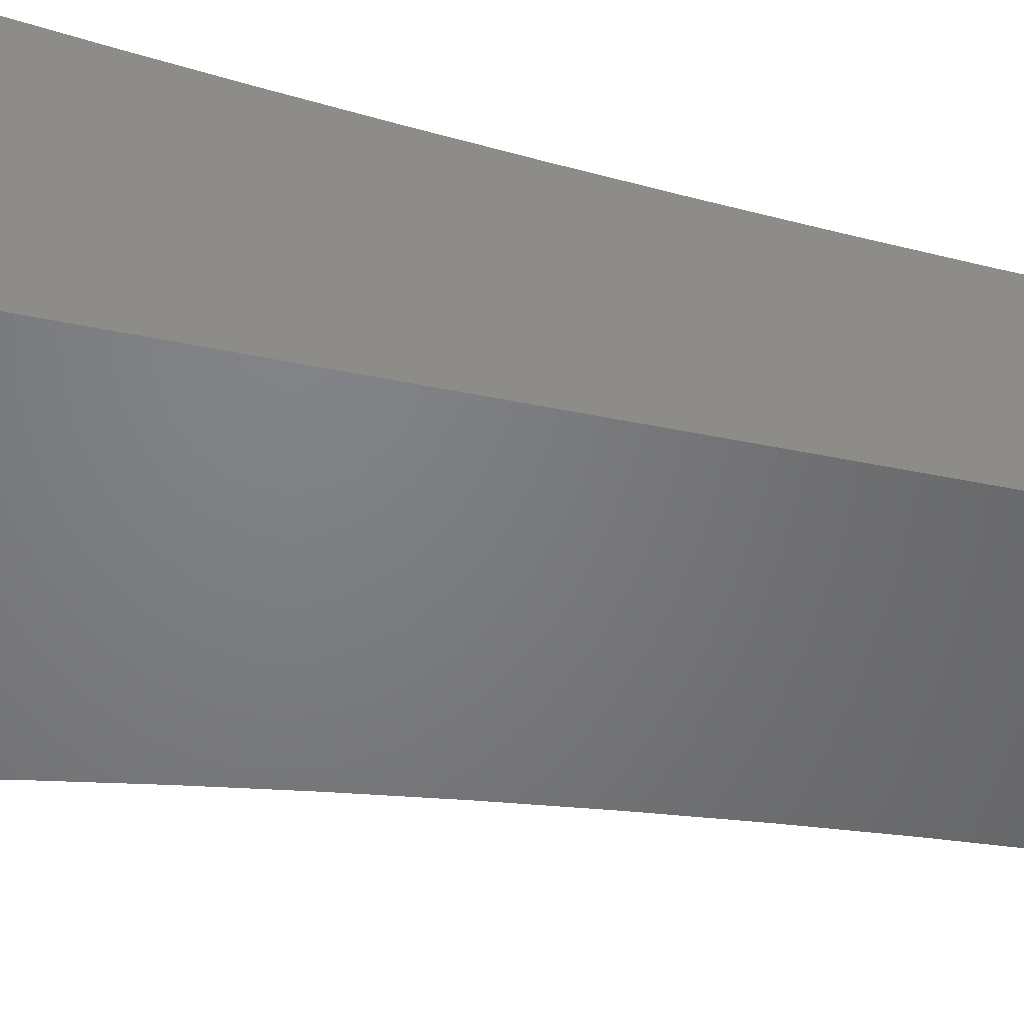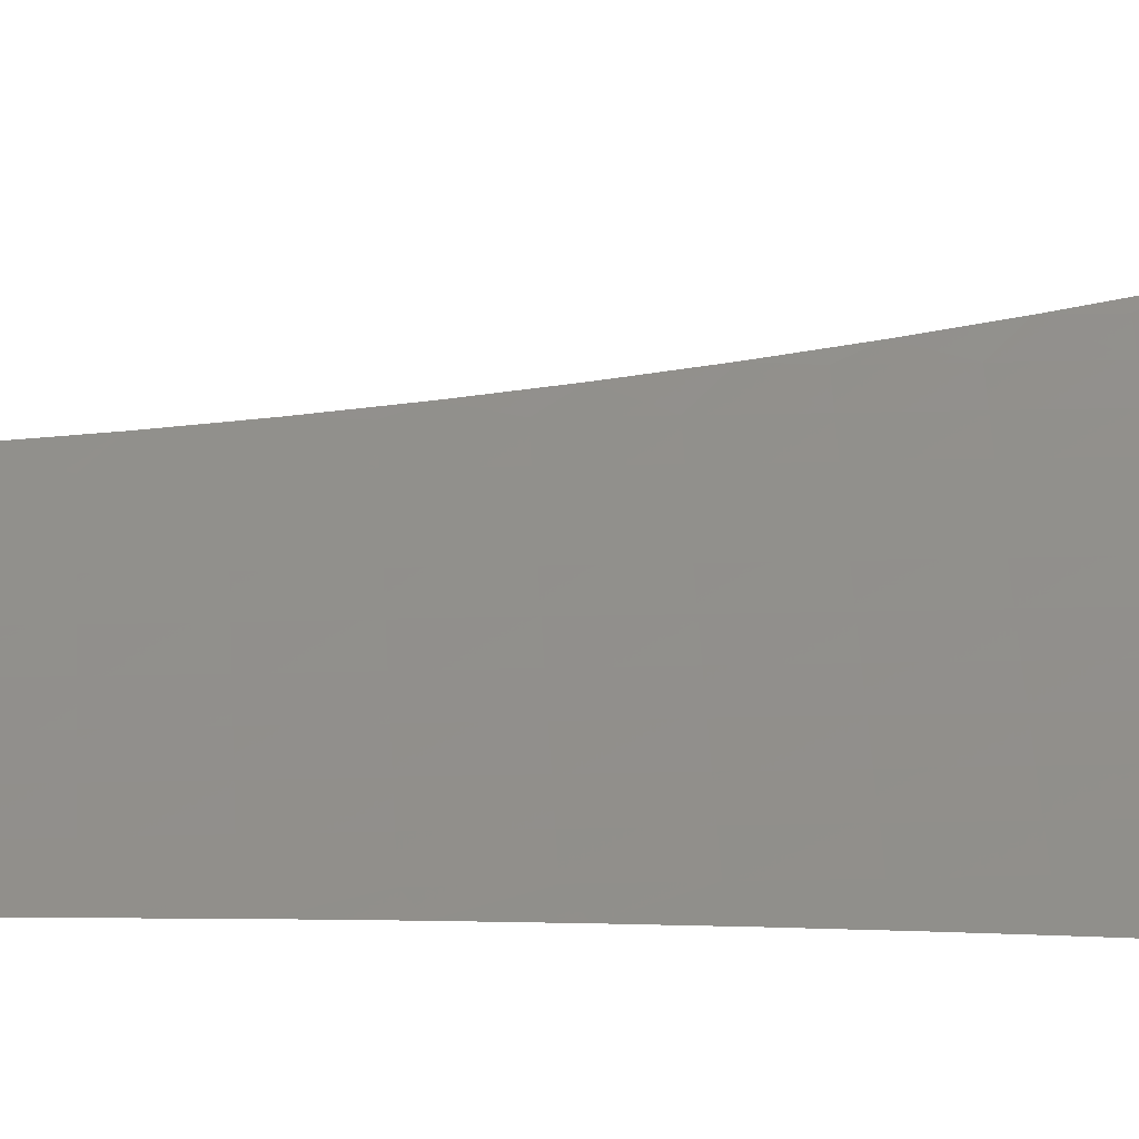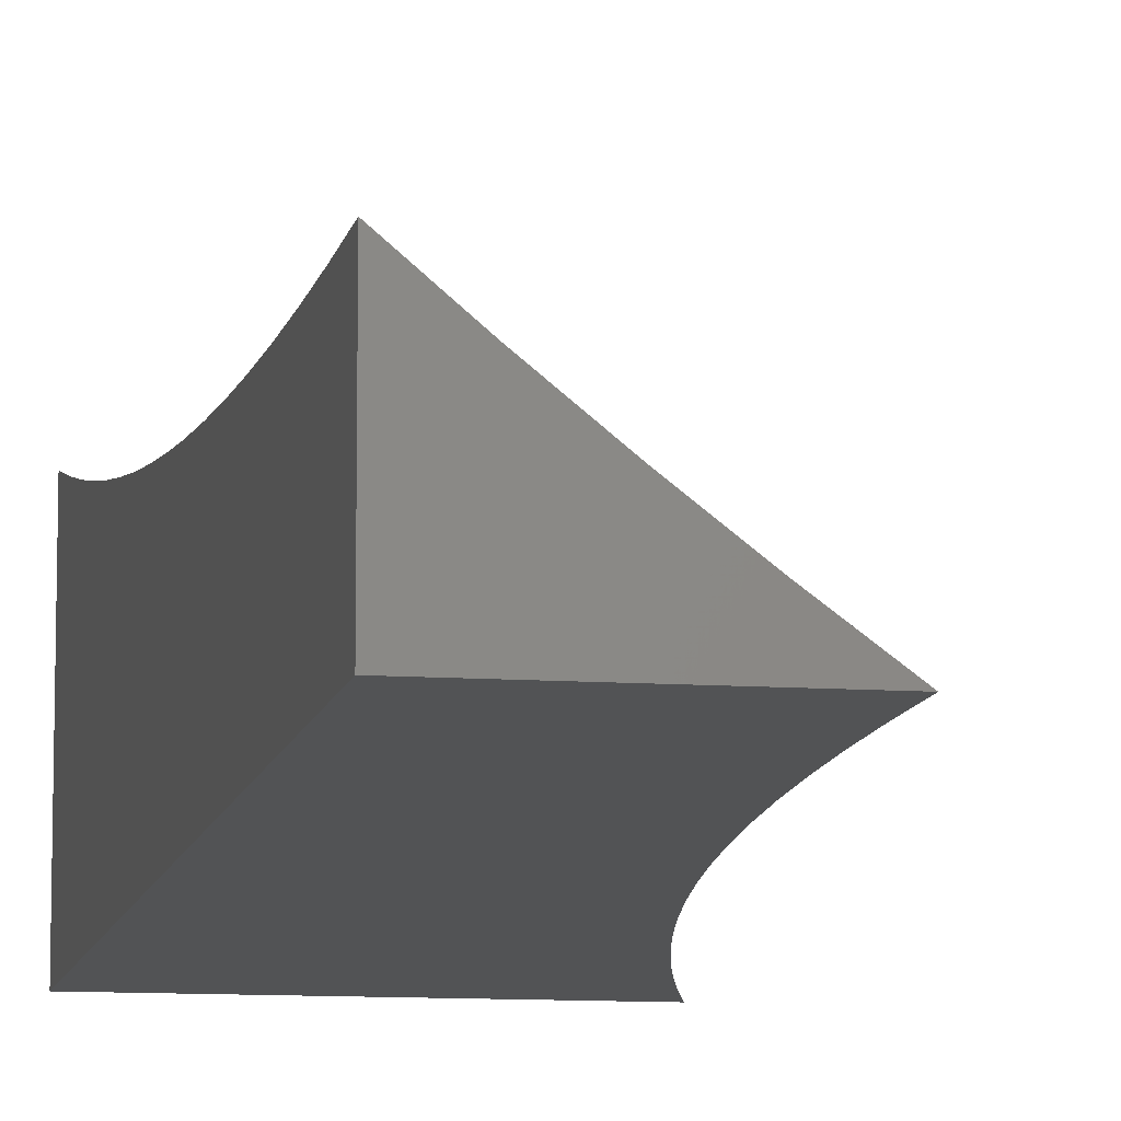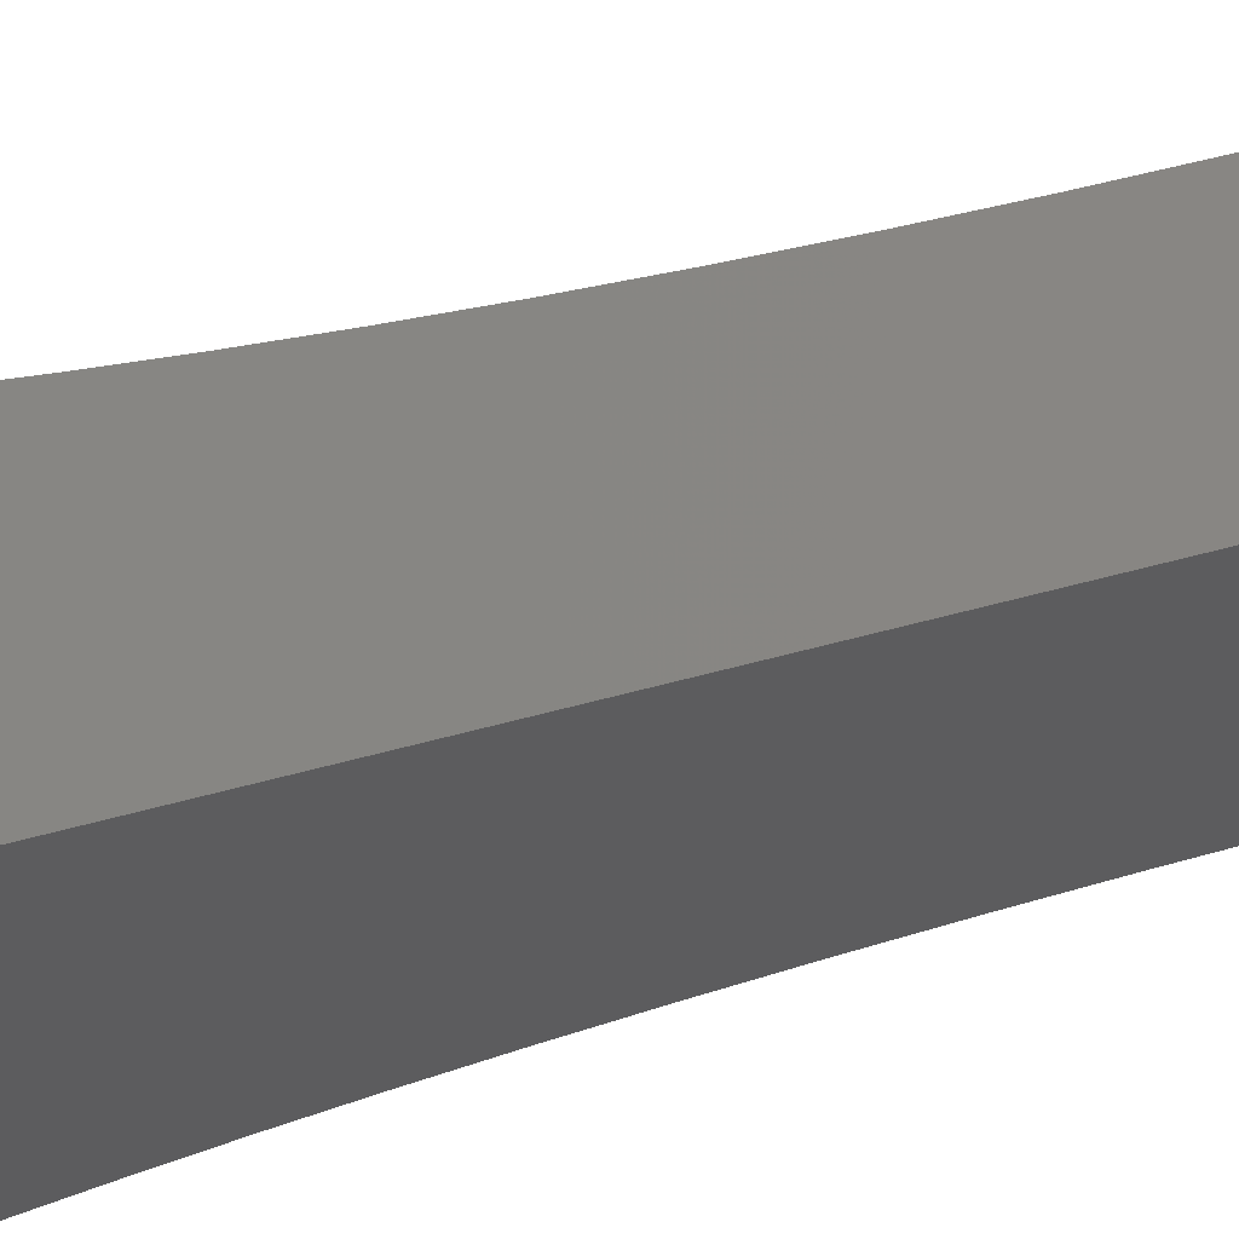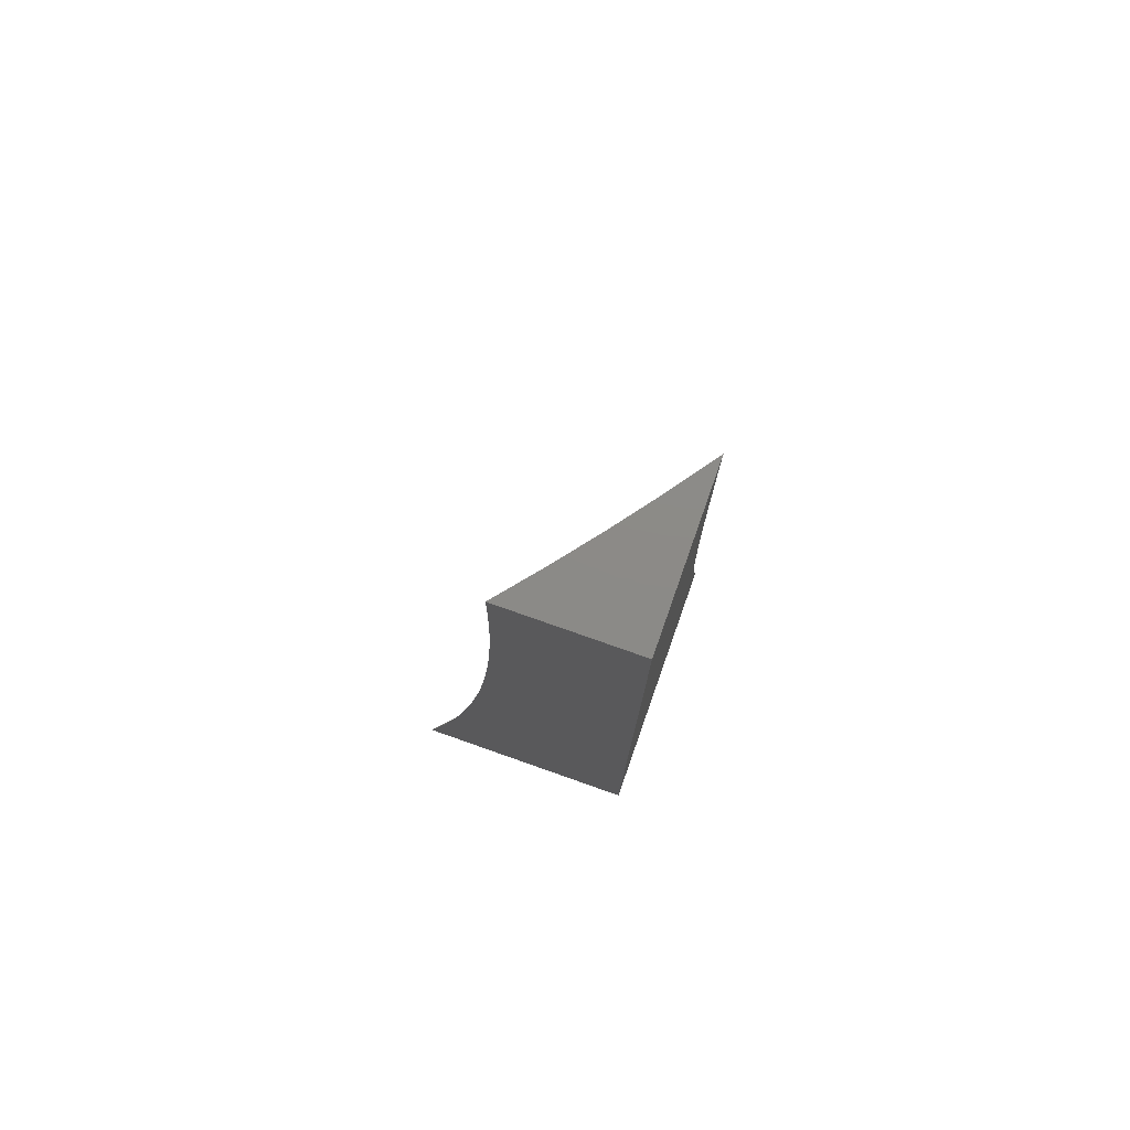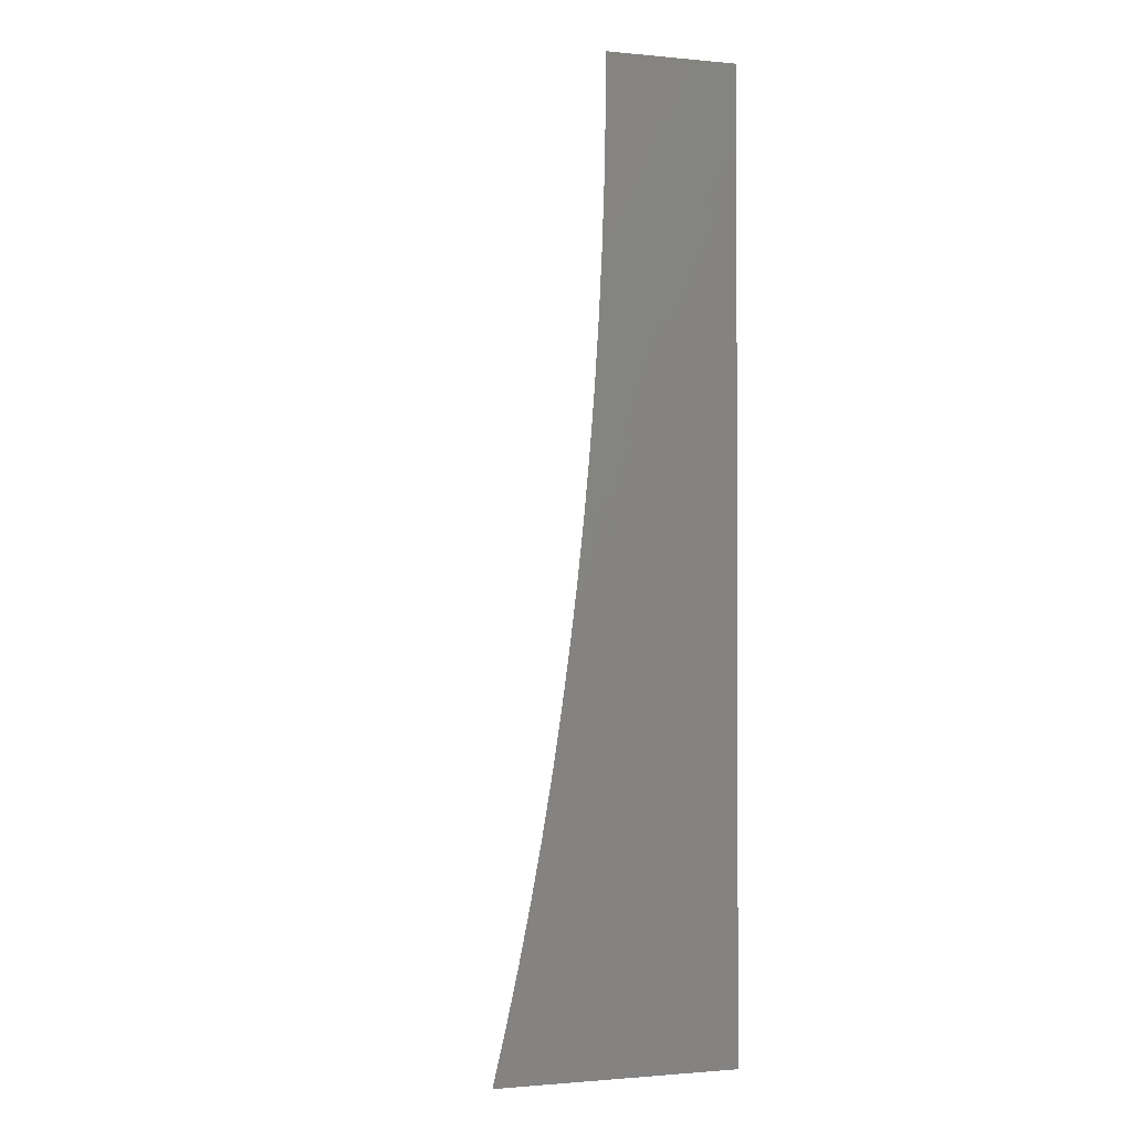
<metadata>
{"format":"stl","ext":"stl","renderer":"f3d","projection":"perspective","resolution":1024,"background":"white","views":[{"elev":-51.0,"azim":-102.5,"up":"+Y"},{"elev":14.1,"azim":85.9,"up":"+Y"},{"elev":-10.1,"azim":-10.6,"up":"+Y"},{"elev":-29.7,"azim":-63.4,"up":"+Y"},{"elev":77.3,"azim":-70.6,"up":"+Z"},{"elev":-1.3,"azim":-108.9,"up":"+Z"}]}
</metadata>
<code>
# stl→obj: 209 verts, 414 faces
v -3.706 -8 -0.9389
v -3.69 -8 -1
v -3.724 -7.988 -0.9363
v -3.733 -7.969 -1
v -3.746 -7.972 -0.9363
v -3.767 -7.957 -0.9363
v -3.778 -7.96 -0.8726
v -3.799 -7.944 -0.8726
v -3.81 -7.947 -0.809
v -3.83 -7.931 -0.809
v -3.84 -7.934 -0.7456
v -3.861 -7.918 -0.7456
v -3.869 -7.92 -0.6822
v -3.89 -7.904 -0.6822
v -3.898 -7.906 -0.6191
v -3.918 -7.89 -0.6191
v -3.925 -7.892 -0.5561
v -3.945 -7.875 -0.5561
v -3.951 -7.877 -0.4933
v -3.97 -7.861 -0.4933
v -3.976 -7.862 -0.4307
v -3.995 -7.846 -0.4307
v -4 -7.845 -0.3915
v -4 -7.839 -0.4555
v -3.989 -7.844 -0.4933
v -4 -7.832 -0.519
v -3.983 -7.843 -0.5561
v -4 -7.824 -0.5818
v -3.975 -7.841 -0.6191
v -3.994 -7.825 -0.6191
v -3.967 -7.839 -0.6822
v -3.985 -7.823 -0.6822
v -3.958 -7.837 -0.7456
v -3.976 -7.821 -0.7456
v -3.948 -7.835 -0.809
v -3.966 -7.819 -0.809
v -3.937 -7.833 -0.8726
v -3.955 -7.816 -0.8726
v -3.925 -7.83 -0.9363
v -3.944 -7.814 -0.9363
v -3.931 -7.811 -1
v -3.961 -7.798 -0.9363
v -3.966 -7.779 -1
v -3.979 -7.781 -0.9363
v -4 -7.76 -0.9428
v -3.996 -7.765 -0.9363
v -4 -7.773 -0.8848
v -3.991 -7.784 -0.8726
v -3.973 -7.8 -0.8726
v -3.775 -7.938 -1
v -3.788 -7.941 -0.9363
v -3.82 -7.928 -0.8726
v -3.851 -7.915 -0.809
v -3.881 -7.902 -0.7456
v -3.91 -7.888 -0.6822
v -3.937 -7.874 -0.6191
v -3.964 -7.859 -0.5561
v -3.809 -7.925 -0.9363
v -3.816 -7.907 -1
v -3.829 -7.91 -0.9363
v -3.849 -7.894 -0.9363
v -3.86 -7.897 -0.8726
v -3.88 -7.881 -0.8726
v -3.891 -7.883 -0.809
v -3.91 -7.867 -0.809
v -3.92 -7.87 -0.7456
v -3.939 -7.853 -0.7456
v -3.948 -7.855 -0.6822
v -3.856 -7.876 -1
v -3.869 -7.878 -0.9363
v -3.9 -7.865 -0.8726
v -3.929 -7.851 -0.809
v -3.888 -7.862 -0.9363
v -3.894 -7.844 -1
v -3.907 -7.846 -0.9363
v -4 -7.746 -1
v -4 -7.785 -0.8258
v -3.984 -7.803 -0.809
v -4 -7.796 -0.7659
v -3.994 -7.805 -0.7456
v -4 -7.806 -0.7053
v -4 -7.815 -0.6439
v -4 -7.85 -0.3269
v -4 -7.847 -0.3684
v -3.981 -7.863 -0.3684
v -3.957 -7.878 -0.4307
v -3.931 -7.893 -0.4933
v -3.905 -7.908 -0.5561
v -3.878 -7.922 -0.6191
v -3.849 -7.936 -0.6822
v -3.819 -7.949 -0.7456
v -3.789 -7.963 -0.809
v -3.757 -7.975 -0.8726
v -4 -7.854 -0.2619
v -3.985 -7.864 -0.3063
v -3.988 -7.865 -0.2444
v -4 -7.857 -0.1967
v -3.991 -7.865 -0.1829
v -4 -7.859 -0.1313
v -3.993 -7.866 -0.1216
v -4 -7.861 -0.06568
v -3.994 -7.866 -0.06064
v -4 -7.861 0
v -3.975 -7.882 -0.06064
v -3.957 -7.898 0
v -3.955 -7.899 -0.06064
v -3.935 -7.915 -0.06064
v -3.934 -7.915 -0.1216
v -3.913 -7.931 -0.1216
v -3.912 -7.93 -0.1829
v -3.891 -7.947 -0.1829
v -3.888 -7.946 -0.2444
v -3.867 -7.962 -0.2444
v -3.864 -7.961 -0.3063
v -3.842 -7.977 -0.3063
v -3.838 -7.976 -0.3684
v -3.817 -7.992 -0.3684
v -3.812 -7.991 -0.4307
v -3.804 -8 -0.3787
v -3.797 -8 -0.4417
v -3.913 -7.933 0
v -3.914 -7.931 -0.06064
v -3.893 -7.947 -0.1216
v -3.87 -7.963 -0.1829
v -3.846 -7.978 -0.2444
v -3.82 -7.993 -0.3063
v -3.81 -8 -0.3157
v -3.894 -7.947 -0.06064
v -3.868 -7.967 0
v -3.872 -7.963 -0.06064
v -3.851 -7.979 -0.06064
v -3.85 -7.979 -0.1216
v -3.828 -7.995 -0.1216
v -3.826 -7.995 -0.1829
v -3.821 -8 -0.1264
v -3.818 -8 -0.1895
v -3.823 -8 0
v -3.829 -7.995 -0.06064
v -3.822 -8 -0.0632
v -3.824 -7.994 -0.2444
v -3.815 -8 -0.2527
v -3.806 -7.989 -0.4933
v -3.79 -8 -0.5045
v -3.8 -7.987 -0.5561
v -3.781 -8 -0.5672
v -3.793 -7.985 -0.6191
v -3.771 -8 -0.6297
v -3.785 -7.983 -0.6822
v -3.763 -7.999 -0.6822
v -3.76 -8 -0.6919
v -3.755 -7.997 -0.7456
v -3.748 -8 -0.754
v -3.745 -7.994 -0.809
v -3.735 -8 -0.8159
v -3.735 -7.991 -0.8726
v -3.721 -8 -0.8775
v -3.767 -7.978 -0.809
v -3.776 -7.981 -0.7456
v -3.798 -7.965 -0.7456
v -3.807 -7.968 -0.6822
v -3.815 -7.97 -0.6191
v -3.822 -7.972 -0.5561
v -3.828 -7.973 -0.4933
v -3.834 -7.975 -0.4307
v -3.848 -7.979 -0.1829
v -3.828 -7.952 -0.6822
v -3.836 -7.954 -0.6191
v -3.857 -7.938 -0.6191
v -3.843 -7.956 -0.5561
v -3.864 -7.94 -0.5561
v -3.885 -7.924 -0.5561
v -3.849 -7.957 -0.4933
v -3.87 -7.941 -0.4933
v -3.891 -7.925 -0.4933
v -3.911 -7.909 -0.4933
v -3.855 -7.959 -0.4307
v -3.876 -7.943 -0.4307
v -3.897 -7.927 -0.4307
v -3.917 -7.911 -0.4307
v -3.937 -7.894 -0.4307
v -3.86 -7.96 -0.3684
v -3.881 -7.944 -0.3684
v -3.902 -7.928 -0.3684
v -3.922 -7.912 -0.3684
v -3.942 -7.896 -0.3684
v -3.962 -7.879 -0.3684
v -3.885 -7.945 -0.3063
v -3.909 -7.93 -0.2444
v -3.932 -7.914 -0.1829
v -3.954 -7.898 -0.1216
v -3.871 -7.963 -0.1216
v -3.84 -7.913 -0.8726
v -3.871 -7.899 -0.809
v -3.901 -7.886 -0.7456
v -3.929 -7.872 -0.6822
v -3.956 -7.857 -0.6191
v -3.906 -7.929 -0.3063
v -3.926 -7.913 -0.3063
v -3.946 -7.897 -0.3063
v -3.966 -7.88 -0.3063
v -3.929 -7.914 -0.2444
v -3.952 -7.898 -0.1829
v -3.974 -7.882 -0.1216
v -3.949 -7.897 -0.2444
v -3.969 -7.881 -0.2444
v -3.972 -7.882 -0.1829
v -3.918 -7.849 -0.8726
v -4 -8 0
v -4 -8 -1
f 1 2 3
f 3 2 4
f 3 4 5
f 5 4 6
f 5 6 7
f 7 6 8
f 7 8 9
f 9 8 10
f 9 10 11
f 11 10 12
f 11 12 13
f 13 12 14
f 13 14 15
f 15 14 16
f 15 16 17
f 17 16 18
f 17 18 19
f 19 18 20
f 19 20 21
f 21 20 22
f 21 22 23
f 23 22 24
f 24 22 25
f 24 25 26
f 26 25 27
f 26 27 28
f 28 27 29
f 28 29 30
f 30 29 31
f 30 31 32
f 32 31 33
f 32 33 34
f 34 33 35
f 34 35 36
f 36 35 37
f 36 37 38
f 38 37 39
f 38 39 40
f 40 39 41
f 40 41 42
f 42 41 43
f 42 43 44
f 44 43 45
f 44 45 46
f 46 45 47
f 46 47 44
f 44 47 48
f 44 48 42
f 42 48 49
f 42 49 40
f 40 49 38
f 4 50 6
f 6 50 51
f 6 51 8
f 8 51 52
f 8 52 10
f 10 52 53
f 10 53 12
f 12 53 54
f 12 54 14
f 14 54 55
f 14 55 16
f 16 55 56
f 16 56 18
f 18 56 57
f 18 57 20
f 20 57 25
f 20 25 22
f 51 50 58
f 58 50 59
f 58 59 60
f 60 59 61
f 60 61 62
f 62 61 63
f 62 63 64
f 64 63 65
f 64 65 66
f 66 65 67
f 66 67 68
f 68 67 31
f 68 31 29
f 59 69 61
f 61 69 70
f 61 70 63
f 63 70 71
f 63 71 65
f 65 71 72
f 65 72 67
f 67 72 33
f 67 33 31
f 70 69 73
f 73 69 74
f 73 74 75
f 75 74 39
f 75 39 37
f 74 41 39
f 43 76 45
f 47 77 48
f 48 77 49
f 49 77 78
f 78 77 79
f 78 79 80
f 80 79 81
f 80 81 34
f 34 81 32
f 81 82 32
f 32 82 30
f 82 28 30
f 83 84 23
f 23 84 85
f 23 85 21
f 21 85 86
f 21 86 19
f 19 86 87
f 19 87 17
f 17 87 88
f 17 88 15
f 15 88 89
f 15 89 13
f 13 89 90
f 13 90 11
f 11 90 91
f 11 91 9
f 9 91 92
f 9 92 7
f 7 92 93
f 7 93 5
f 5 93 3
f 94 95 83
f 83 95 85
f 83 85 84
f 95 94 96
f 96 94 97
f 96 97 98
f 98 97 99
f 98 99 100
f 100 99 101
f 100 101 102
f 102 101 103
f 102 103 104
f 104 103 105
f 104 105 106
f 106 105 107
f 106 107 108
f 108 107 109
f 108 109 110
f 110 109 111
f 110 111 112
f 112 111 113
f 112 113 114
f 114 113 115
f 114 115 116
f 116 115 117
f 116 117 118
f 118 117 119
f 118 119 120
f 105 121 107
f 107 121 122
f 107 122 109
f 109 122 123
f 109 123 111
f 111 123 124
f 111 124 113
f 113 124 125
f 113 125 115
f 115 125 126
f 115 126 117
f 117 126 127
f 117 127 119
f 122 121 128
f 128 121 129
f 128 129 130
f 130 129 131
f 130 131 132
f 132 131 133
f 132 133 134
f 134 133 135
f 134 135 136
f 129 137 131
f 131 137 138
f 131 138 133
f 133 138 139
f 133 139 135
f 137 139 138
f 134 136 140
f 140 136 141
f 140 141 126
f 126 141 127
f 118 120 142
f 142 120 143
f 142 143 144
f 144 143 145
f 144 145 146
f 146 145 147
f 146 147 148
f 148 147 149
f 148 149 150
f 150 149 147
f 148 150 151
f 151 150 152
f 151 152 153
f 153 152 154
f 153 154 155
f 155 154 156
f 155 156 3
f 3 156 1
f 3 93 155
f 155 93 157
f 155 157 153
f 153 157 158
f 153 158 151
f 151 158 148
f 93 92 157
f 157 92 159
f 157 159 158
f 158 159 160
f 158 160 148
f 148 160 161
f 148 161 146
f 146 161 162
f 146 162 144
f 144 162 163
f 144 163 142
f 142 163 164
f 142 164 118
f 118 164 116
f 126 125 140
f 140 125 165
f 140 165 134
f 134 165 132
f 159 92 91
f 160 159 166
f 166 159 91
f 166 91 90
f 161 160 167
f 167 160 166
f 167 166 168
f 168 166 90
f 168 90 89
f 162 161 169
f 169 161 167
f 169 167 170
f 170 167 168
f 170 168 171
f 171 168 89
f 171 89 88
f 163 162 172
f 172 162 169
f 172 169 173
f 173 169 170
f 173 170 174
f 174 170 171
f 174 171 175
f 175 171 88
f 175 88 87
f 164 163 176
f 176 163 172
f 176 172 177
f 177 172 173
f 177 173 178
f 178 173 174
f 178 174 179
f 179 174 175
f 179 175 180
f 180 175 87
f 180 87 86
f 116 164 181
f 181 164 176
f 181 176 182
f 182 176 177
f 182 177 183
f 183 177 178
f 183 178 184
f 184 178 179
f 184 179 185
f 185 179 180
f 185 180 186
f 186 180 86
f 186 86 85
f 116 181 114
f 114 181 187
f 114 187 112
f 112 187 188
f 112 188 110
f 110 188 189
f 110 189 108
f 108 189 190
f 108 190 106
f 106 190 104
f 187 181 182
f 165 125 124
f 132 165 191
f 191 165 124
f 191 124 123
f 128 130 191
f 191 130 132
f 128 191 123
f 60 192 58
f 58 192 52
f 58 52 51
f 52 192 53
f 53 192 193
f 53 193 54
f 54 193 194
f 54 194 55
f 55 194 195
f 55 195 56
f 56 195 196
f 56 196 57
f 57 196 27
f 57 27 25
f 193 192 62
f 62 192 60
f 187 182 197
f 197 182 183
f 197 183 198
f 198 183 184
f 198 184 199
f 199 184 185
f 199 185 200
f 200 185 186
f 200 186 95
f 95 186 85
f 187 197 188
f 188 197 201
f 188 201 189
f 189 201 202
f 189 202 190
f 190 202 203
f 190 203 104
f 104 203 102
f 201 197 198
f 128 123 122
f 193 62 64
f 193 64 194
f 194 64 66
f 194 66 195
f 195 66 68
f 195 68 196
f 196 68 29
f 196 29 27
f 201 198 204
f 204 198 199
f 204 199 205
f 205 199 200
f 205 200 96
f 96 200 95
f 201 204 202
f 202 204 206
f 202 206 203
f 203 206 100
f 203 100 102
f 206 204 205
f 75 207 73
f 73 207 71
f 73 71 70
f 71 207 72
f 72 207 35
f 72 35 33
f 35 207 37
f 37 207 75
f 206 205 98
f 98 205 96
f 98 100 206
f 80 34 36
f 49 78 38
f 38 78 36
f 78 80 36
f 103 101 208
f 208 101 99
f 208 99 97
f 97 94 208
f 208 94 83
f 208 83 209
f 209 83 23
f 209 23 24
f 24 26 209
f 209 26 28
f 209 28 82
f 82 81 209
f 209 81 79
f 209 79 77
f 77 47 209
f 209 47 45
f 209 45 76
f 76 43 209
f 209 43 41
f 209 41 74
f 74 69 209
f 209 69 59
f 209 59 50
f 50 4 209
f 209 4 2
f 137 129 208
f 208 129 121
f 208 121 105
f 105 103 208
f 2 1 209
f 209 1 156
f 209 156 154
f 154 152 209
f 209 152 150
f 209 150 147
f 147 145 209
f 209 145 143
f 209 143 120
f 120 119 209
f 209 119 208
f 208 119 127
f 208 127 141
f 141 136 208
f 208 136 135
f 208 135 139
f 139 137 208

</code>
